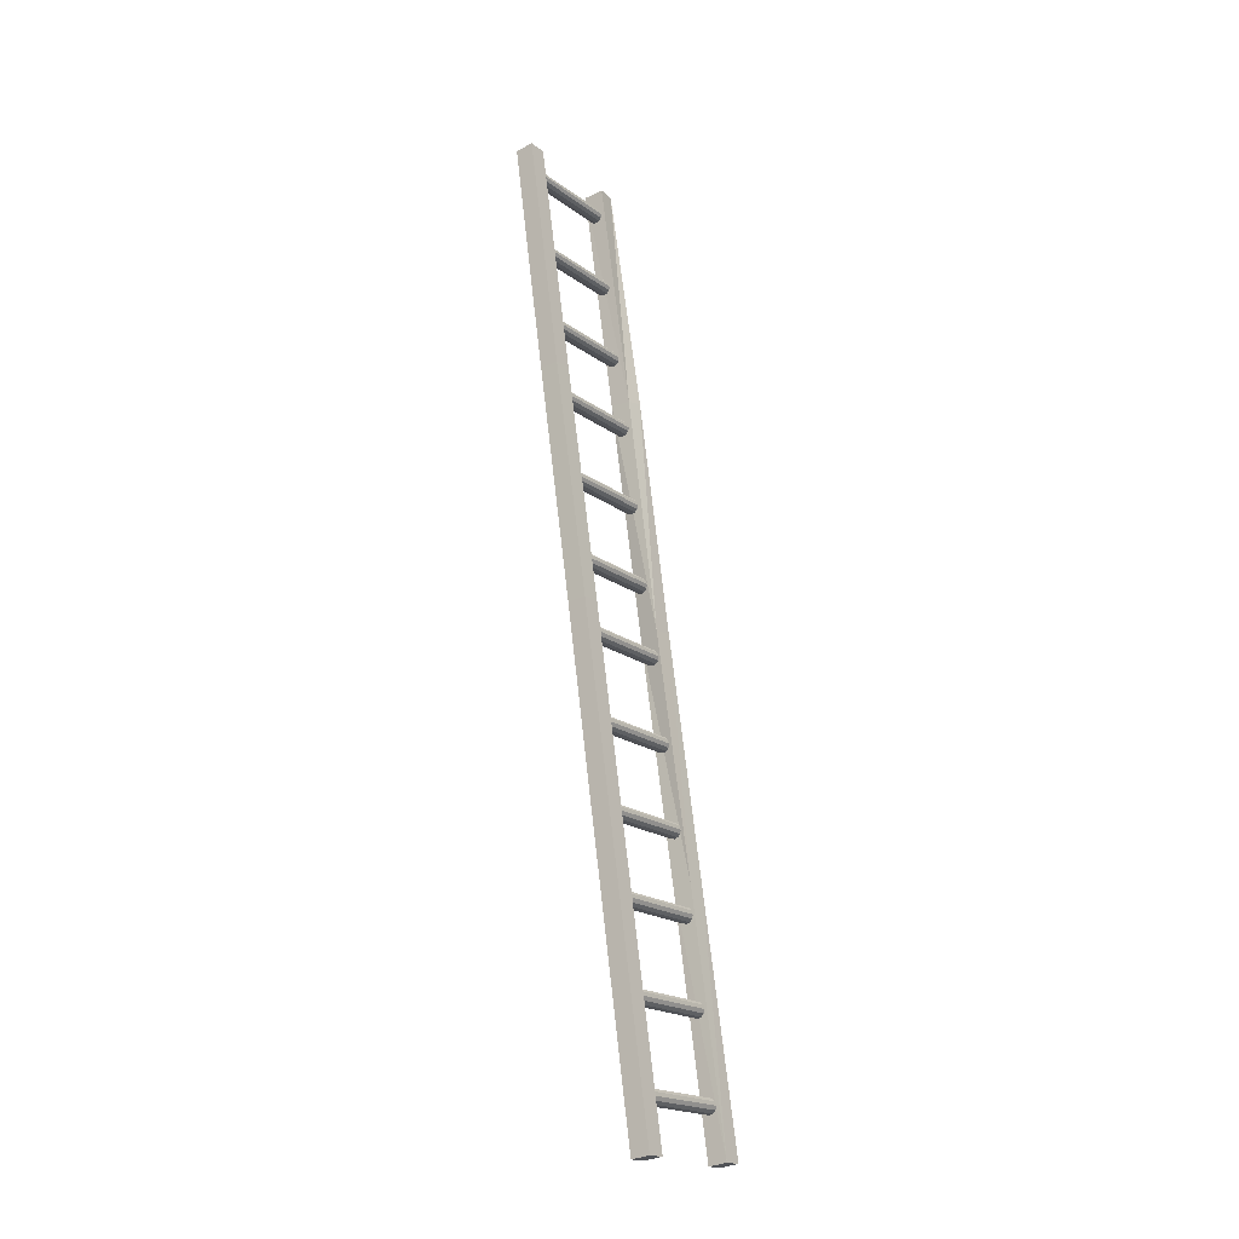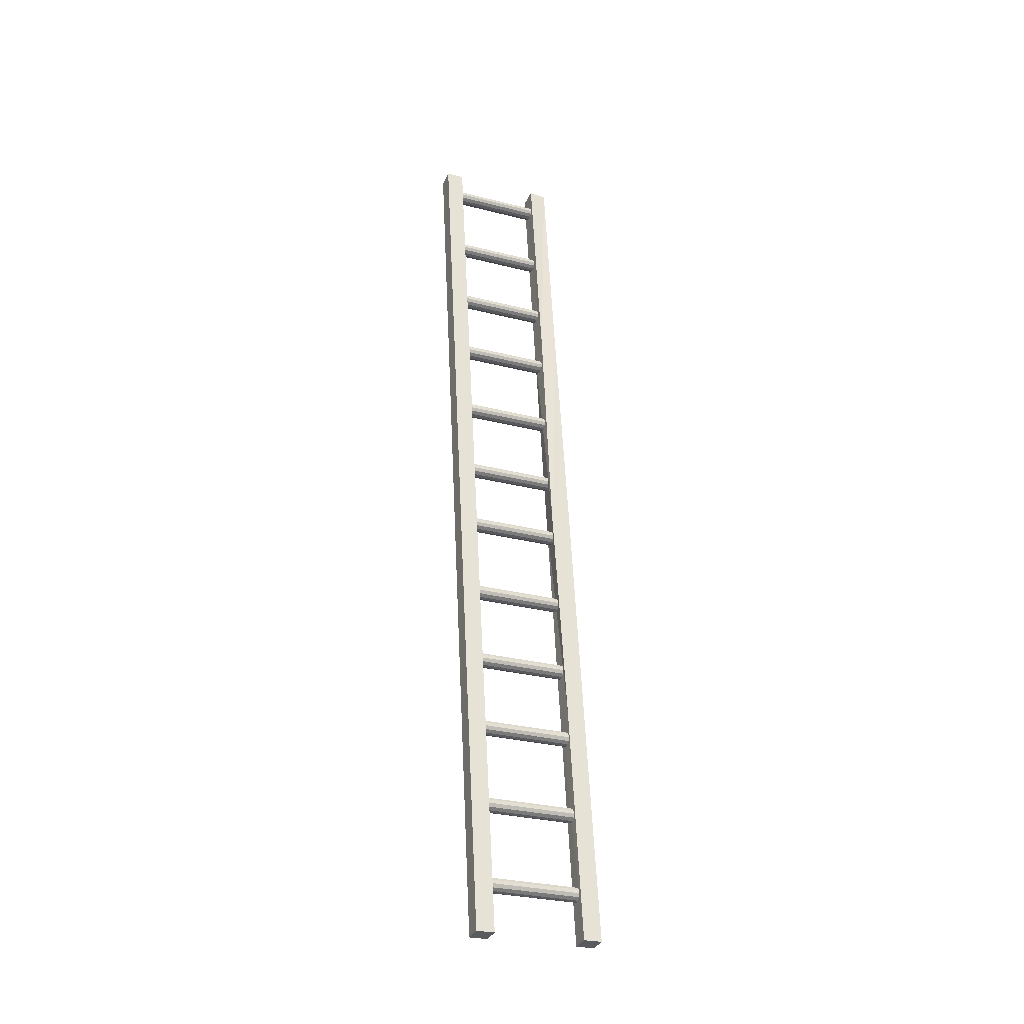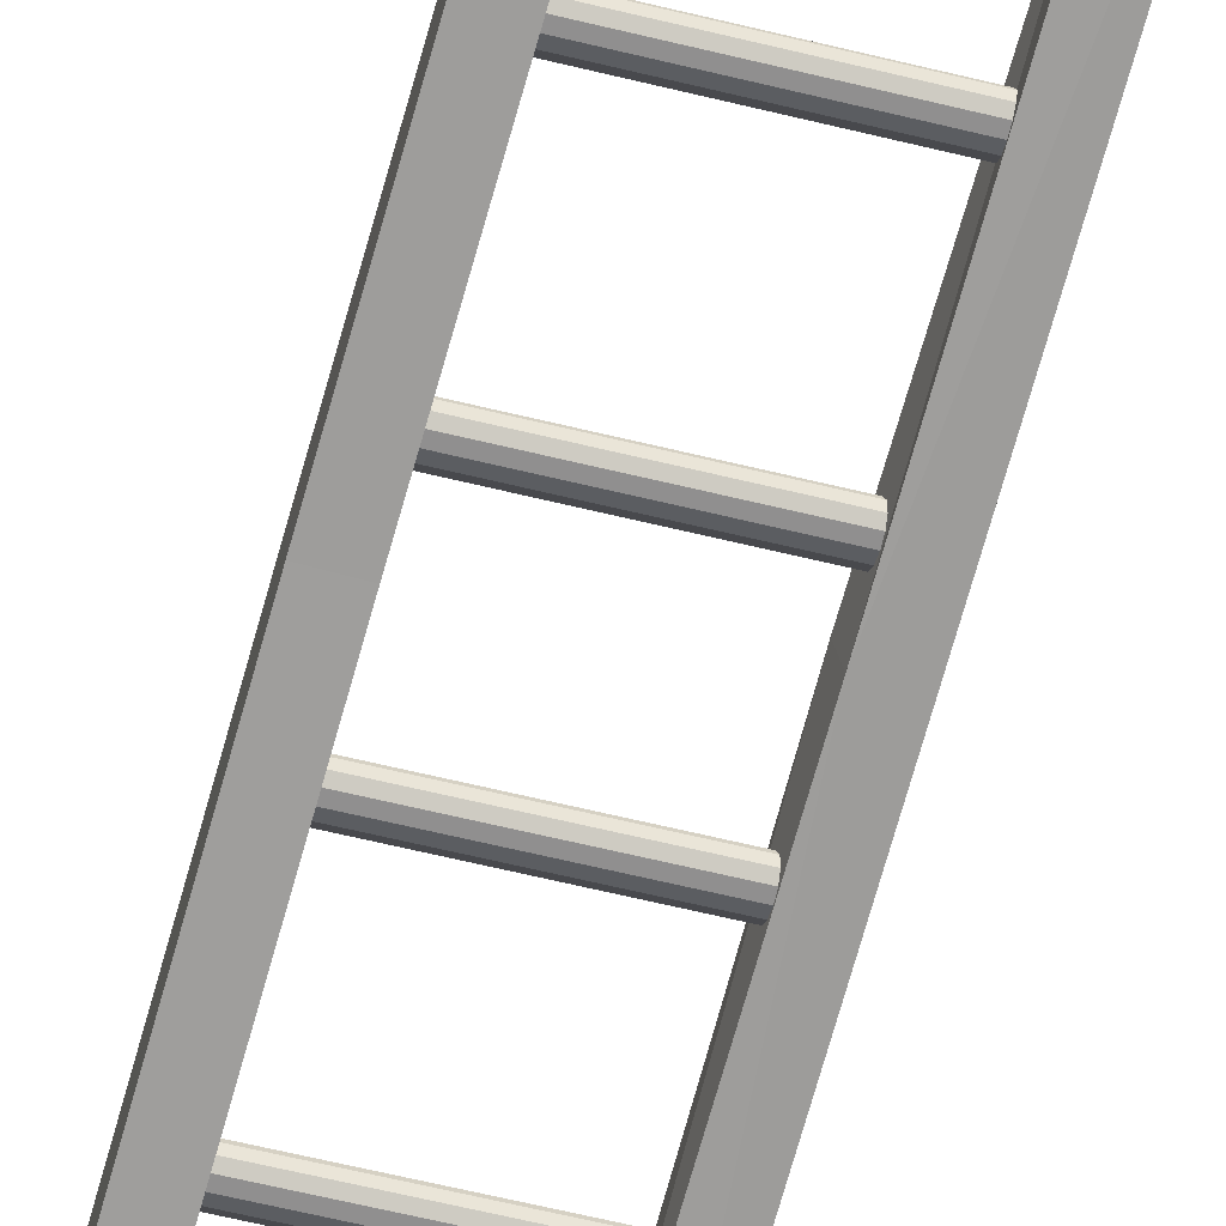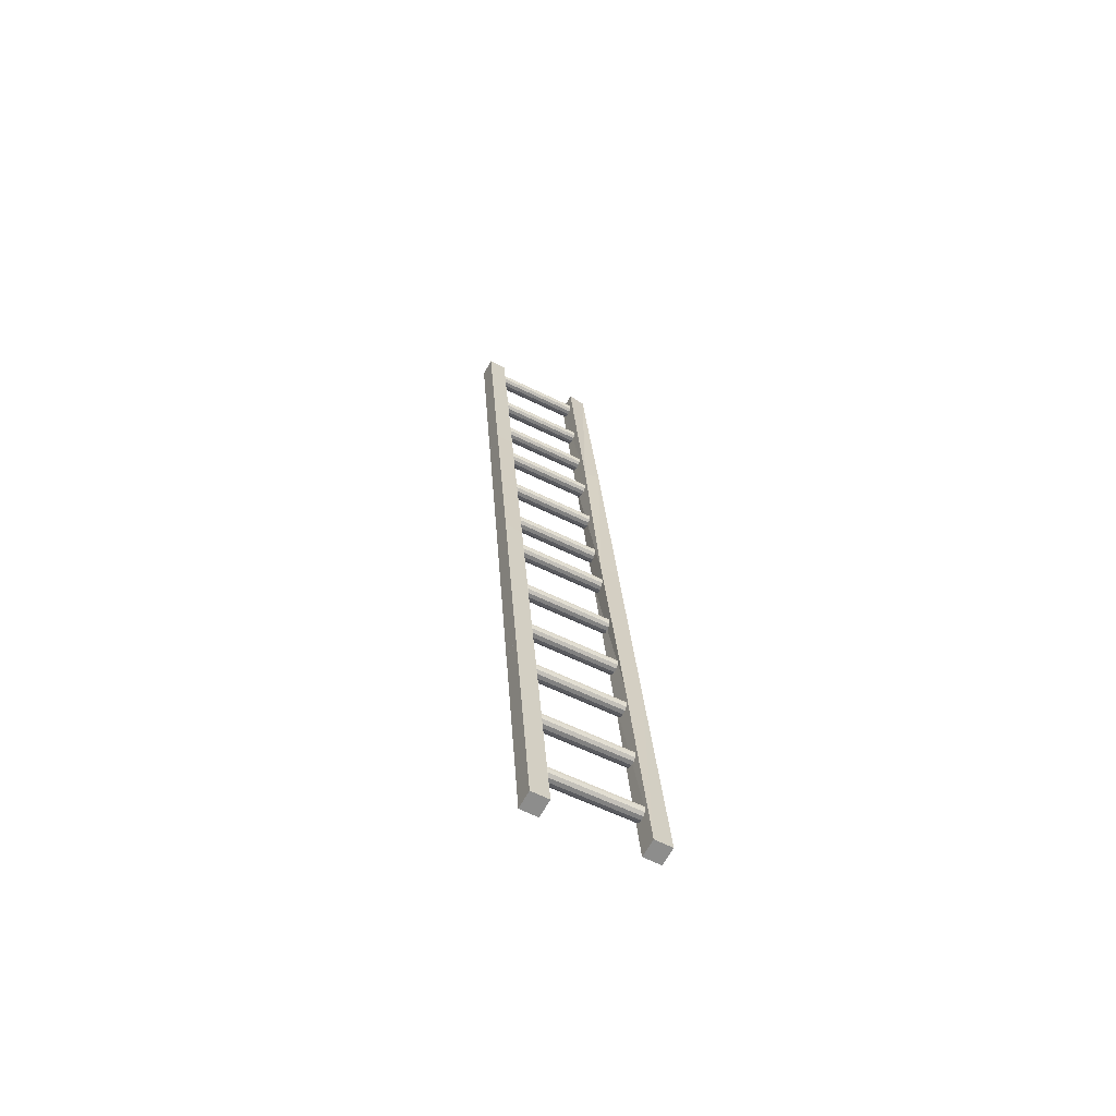
<metadata>
{"format":"obj","ext":"obj","renderer":"f3d","projection":"perspective","resolution":1024,"background":"white","views":[{"elev":-17.7,"azim":-54.4,"up":"+Y"},{"elev":-25.7,"azim":-21.8,"up":"+Y"},{"elev":-62.5,"azim":-16.3,"up":"+Z"},{"elev":-56.8,"azim":-28.4,"up":"+Y"}]}
</metadata>
<code>
v -0.2761 1.54 -0.1953
v -0.2754 1.56 -0.2017
v 0.2642 1.546 -0.1863
v 0.2635 1.526 -0.1799
v -0.2746 1.574 -0.2172
v 0.265 1.559 -0.2017
v -0.274 1.578 -0.2374
v 0.2656 1.564 -0.222
v -0.2736 1.571 -0.2571
v 0.266 1.557 -0.2417
v -0.2736 1.556 -0.2709
v 0.266 1.542 -0.2555
v -0.274 1.536 -0.2751
v 0.2656 1.522 -0.2597
v -0.2747 1.516 -0.2687
v 0.2649 1.502 -0.2533
v -0.2755 1.502 -0.2533
v 0.2641 1.488 -0.2379
v -0.2762 1.498 -0.233
v 0.2634 1.484 -0.2176
v -0.2766 1.504 -0.2134
v 0.263 1.49 -0.1979
v -0.2765 1.52 -0.1996
v 0.2631 1.506 -0.1841
v 0.3509 1.271 -0.1068
v 0.3709 2.567 -0.3144
v 0.37 2.553 -0.4134
v 0.2701 2.554 -0.4126
v 0.2709 2.568 -0.3036
v 0.2628 1.257 -0.1158
v 0.36 1.256 -0.2258
v 0.2601 1.257 -0.225
v -0.2653 2.432 -0.3174
v -0.2646 2.452 -0.3238
v 0.275 2.438 -0.3084
v 0.2743 2.418 -0.3019
v -0.2638 2.466 -0.3392
v 0.2758 2.452 -0.3238
v -0.2631 2.47 -0.3595
v 0.2765 2.456 -0.3441
v -0.2627 2.464 -0.3791
v 0.2769 2.45 -0.3637
v -0.2628 2.448 -0.393
v 0.2768 2.434 -0.3775
v -0.2632 2.428 -0.3972
v 0.2764 2.414 -0.3818
v -0.2639 2.408 -0.3908
v 0.2757 2.394 -0.3753
v -0.2647 2.395 -0.3753
v 0.2749 2.38 -0.3599
v -0.2653 2.39 -0.3551
v 0.2743 2.376 -0.3397
v -0.2657 2.397 -0.3354
v 0.2739 2.383 -0.32
v -0.2657 2.412 -0.3216
v 0.2739 2.398 -0.3062
v -0.228 1.261 -0.2427
v -0.2272 1.275 -0.1437
v -0.2191 2.586 -0.3315
v -0.22 2.572 -0.4305
v -0.328 1.262 -0.2419
v -0.3199 2.572 -0.4297
v -0.3191 2.586 -0.3308
v -0.3272 1.276 -0.1429
v -0.243 1.976 -0.2588
v -0.2423 1.996 -0.2652
v 0.2973 1.982 -0.2498
v 0.2966 1.962 -0.2434
v -0.2415 2.01 -0.2807
v 0.2981 1.996 -0.2652
v -0.2408 2.014 -0.3009
v 0.2988 2 -0.2855
v -0.2404 2.008 -0.3206
v 0.2992 1.994 -0.3052
v -0.2404 1.992 -0.3344
v 0.2992 1.978 -0.319
v -0.2408 1.972 -0.3386
v 0.2988 1.958 -0.3232
v -0.2415 1.952 -0.3322
v 0.2981 1.938 -0.3168
v -0.2423 1.939 -0.3168
v 0.2973 1.925 -0.3014
v -0.243 1.934 -0.2965
v 0.2966 1.92 -0.2811
v -0.2434 1.941 -0.2769
v 0.2962 1.927 -0.2614
v -0.2434 1.956 -0.263
v 0.2962 1.942 -0.2476
v -0.2377 -0.01076 0.04845
v -0.2272 1.275 -0.1437
v -0.2276 1.262 -0.2426
v -0.3276 1.262 -0.2418
v -0.3267 1.276 -0.1428
v -0.3377 -0.01003 0.04924
v -0.3386 -0.02421 -0.04974
v -0.2386 -0.02494 -0.05053
v -0.2838 0.2301 -0.007358
v -0.2831 0.2497 -0.0138
v 0.2565 0.2357 0.00161
v 0.2558 0.216 0.008056
v -0.2823 0.2635 -0.02922
v 0.2573 0.2495 -0.01381
v -0.2816 0.2678 -0.04948
v 0.258 0.2537 -0.03406
v -0.2812 0.2613 -0.06914
v 0.2584 0.2473 -0.05373
v -0.2812 0.2459 -0.08295
v 0.2584 0.2318 -0.06754
v -0.2816 0.2256 -0.08721
v 0.258 0.2116 -0.07179
v -0.2823 0.2059 -0.08076
v 0.2573 0.1919 -0.06534
v -0.2831 0.1921 -0.06534
v 0.2565 0.1781 -0.04993
v -0.2838 0.1879 -0.04509
v 0.2558 0.1739 -0.02967
v -0.2842 0.1944 -0.02542
v 0.2554 0.1803 -0.01
v -0.2842 0.2098 -0.01161
v 0.2554 0.1958 0.003805
v 0.3514 -0.04351 -0.03337
v 0.3509 1.271 -0.1068
v 0.36 1.256 -0.2258
v 0.252 -0.05331 -0.0372
v 0.2601 1.257 -0.225
v 0.2423 -0.0386 0.06641
v 0.3523 -0.02933 0.06562
v 0.2628 1.257 -0.1158
v -0.2544 0.6724 -0.06736
v -0.2537 0.6921 -0.0738
v 0.2859 0.678 -0.05839
v 0.2852 0.6584 -0.05194
v -0.2529 0.7059 -0.08922
v 0.2867 0.6918 -0.07381
v -0.2522 0.7101 -0.1095
v 0.2873 0.6961 -0.09406
v -0.2519 0.7037 -0.1291
v 0.2877 0.6896 -0.1137
v -0.2519 0.6882 -0.143
v 0.2877 0.6742 -0.1275
v -0.2523 0.668 -0.1472
v 0.2873 0.6539 -0.1318
v -0.253 0.6483 -0.1408
v 0.2866 0.6343 -0.1253
v -0.2538 0.6345 -0.1253
v 0.2858 0.6205 -0.1099
v -0.2545 0.6303 -0.1051
v 0.2851 0.6162 -0.08967
v -0.2548 0.6367 -0.08542
v 0.2848 0.6227 -0.07
v -0.2548 0.6522 -0.07161
v 0.2848 0.6381 -0.05619
v -0.273 1.122 -0.1294
v -0.2723 1.142 -0.1359
v 0.2673 1.128 -0.1204
v 0.2666 1.108 -0.114
v -0.2715 1.156 -0.1513
v 0.2681 1.142 -0.1359
v -0.2708 1.16 -0.1715
v 0.2688 1.146 -0.1561
v -0.2704 1.154 -0.1912
v 0.2692 1.14 -0.1758
v -0.2704 1.138 -0.205
v 0.2692 1.124 -0.1896
v -0.2708 1.118 -0.2093
v 0.2688 1.104 -0.1938
v -0.2715 1.098 -0.2028
v 0.2681 1.084 -0.1874
v -0.2723 1.085 -0.1874
v 0.2673 1.07 -0.172
v -0.273 1.08 -0.1671
v 0.2666 1.066 -0.1517
v -0.2734 1.087 -0.1475
v 0.2662 1.073 -0.1321
v -0.2734 1.102 -0.1337
v 0.2662 1.088 -0.1183
v -0.2731 -1.924 0.3126
v -0.2724 -1.904 0.3062
v 0.2672 -1.918 0.3216
v 0.2665 -1.938 0.3281
v -0.2716 -1.891 0.2908
v 0.268 -1.905 0.3062
v -0.2709 -1.886 0.2705
v 0.2687 -1.9 0.2859
v -0.2705 -1.893 0.2509
v 0.2691 -1.907 0.2663
v -0.2705 -1.908 0.237
v 0.2691 -1.922 0.2525
v -0.2709 -1.928 0.2328
v 0.2687 -1.943 0.2482
v -0.2716 -1.948 0.2392
v 0.268 -1.962 0.2547
v -0.2724 -1.962 0.2547
v 0.2672 -1.976 0.2701
v -0.2731 -1.966 0.2749
v 0.2665 -1.98 0.2903
v -0.2735 -1.96 0.2946
v 0.2661 -1.974 0.31
v -0.2735 -1.944 0.3084
v 0.2661 -1.958 0.3238
v -0.2544 -2.645 0.3252
v -0.2535 -2.631 0.4242
v -0.2454 -1.321 0.2364
v -0.2463 -1.335 0.1374
v -0.3544 -2.645 0.326
v -0.3463 -1.334 0.1382
v -0.3454 -1.32 0.2372
v -0.3535 -2.631 0.425
v -0.3025 -2.366 0.3726
v -0.3018 -2.347 0.3662
v 0.2378 -2.361 0.3816
v 0.2371 -2.38 0.3881
v -0.301 -2.333 0.3508
v 0.2386 -2.347 0.3662
v -0.3003 -2.329 0.3305
v 0.2393 -2.343 0.3459
v -0.2999 -2.335 0.3109
v 0.2397 -2.349 0.3263
v -0.2999 -2.351 0.297
v 0.2397 -2.365 0.3125
v -0.3003 -2.371 0.2928
v 0.2393 -2.385 0.3082
v -0.301 -2.391 0.2992
v 0.2386 -2.405 0.3147
v -0.3018 -2.404 0.3147
v 0.2378 -2.418 0.3301
v -0.3025 -2.409 0.3349
v 0.2371 -2.423 0.3503
v -0.3029 -2.402 0.3546
v 0.2367 -2.416 0.37
v -0.3029 -2.387 0.3684
v 0.2367 -2.401 0.3838
v 0.3333 -2.651 0.342
v 0.3342 -2.636 0.441
v 0.3423 -1.326 0.2532
v 0.3414 -1.34 0.1542
v 0.2333 -2.65 0.3428
v 0.2414 -1.339 0.155
v 0.2342 -2.636 0.4418
v 0.2442 -1.339 0.2542
v -0.2917 -1.474 0.2506
v -0.291 -1.454 0.2441
v 0.2486 -1.468 0.2596
v 0.2479 -1.488 0.266
v -0.2902 -1.441 0.2287
v 0.2494 -1.455 0.2441
v -0.2895 -1.436 0.2085
v 0.2501 -1.45 0.2239
v -0.2891 -1.443 0.1888
v 0.2505 -1.457 0.2042
v -0.2891 -1.458 0.175
v 0.2505 -1.472 0.1904
v -0.2895 -1.478 0.1707
v 0.2501 -1.493 0.1862
v -0.2902 -1.498 0.1772
v 0.2494 -1.512 0.1926
v -0.291 -1.512 0.1926
v 0.2486 -1.526 0.208
v -0.2917 -1.516 0.2129
v 0.2479 -1.53 0.2283
v -0.2921 -1.51 0.2325
v 0.2475 -1.524 0.2479
v -0.2921 -1.494 0.2463
v 0.2475 -1.508 0.2617
v 0.3423 -1.326 0.2532
v 0.3523 -0.02933 0.06562
v 0.3514 -0.04351 -0.03337
v 0.252 -0.05331 -0.0372
v 0.2423 -0.0386 0.06641
v 0.2442 -1.339 0.2542
v 0.3414 -1.34 0.1542
v 0.2414 -1.339 0.155
v -0.2948 -1.056 0.1847
v -0.2941 -1.037 0.1783
v 0.2455 -1.051 0.1937
v 0.2448 -1.07 0.2001
v -0.2933 -1.023 0.1628
v 0.2463 -1.037 0.1783
v -0.2926 -1.019 0.1426
v 0.247 -1.033 0.158
v -0.2922 -1.025 0.1229
v 0.2474 -1.039 0.1383
v -0.2922 -1.041 0.1091
v 0.2474 -1.055 0.1245
v -0.2926 -1.061 0.1049
v 0.247 -1.075 0.1203
v -0.2933 -1.081 0.1113
v 0.2463 -1.095 0.1267
v -0.2941 -1.094 0.1267
v 0.2455 -1.108 0.1421
v -0.2948 -1.099 0.147
v 0.2448 -1.113 0.1624
v -0.2952 -1.092 0.1666
v 0.2444 -1.106 0.1821
v -0.2952 -1.077 0.1804
v 0.2444 -1.091 0.1959
v -0.2467 -1.335 0.1373
v -0.2458 -1.321 0.2363
v -0.2377 -0.01076 0.04845
v -0.2386 -0.02494 -0.05053
v -0.3467 -1.335 0.1381
v -0.3386 -0.02421 -0.04974
v -0.3377 -0.01003 0.04924
v -0.3458 -1.321 0.2371
v -0.2616 -0.62 0.1212
v -0.2609 -0.6003 0.1148
v 0.2787 -0.6144 0.1302
v 0.278 -0.634 0.1366
v -0.2601 -0.5865 0.09934
v 0.2795 -0.6006 0.1148
v -0.2594 -0.5823 0.07909
v 0.2802 -0.5963 0.0945
v -0.259 -0.5888 0.05942
v 0.2806 -0.6028 0.07484
v -0.2591 -0.6042 0.04561
v 0.2805 -0.6182 0.06103
v -0.2595 -0.6244 0.04136
v 0.2801 -0.6385 0.05677
v -0.2602 -0.6441 0.04781
v 0.2794 -0.6581 0.06322
v -0.261 -0.6579 0.06322
v 0.2786 -0.6719 0.07864
v -0.2616 -0.6621 0.08348
v 0.278 -0.6762 0.09889
v -0.262 -0.6557 0.1031
v 0.2776 -0.6697 0.1186
v -0.262 -0.6402 0.117
v 0.2776 -0.6543 0.1324
v -0.284 -0.164 0.06264
v -0.2833 -0.1444 0.0562
v 0.2563 -0.1584 0.07161
v 0.2556 -0.1781 0.07806
v -0.2825 -0.1306 0.04078
v 0.2571 -0.1446 0.0562
v -0.2818 -0.1263 0.02052
v 0.2578 -0.1404 0.03594
v -0.2814 -0.1328 0.0008573
v 0.2582 -0.1468 0.01627
v -0.2814 -0.1482 -0.01295
v 0.2582 -0.1623 0.002463
v -0.2818 -0.1685 -0.0172
v 0.2578 -0.1825 -0.001789
v -0.2825 -0.1882 -0.01076
v 0.2571 -0.2022 0.004657
v -0.2833 -0.202 0.004659
v 0.2563 -0.216 0.02007
v -0.284 -0.2062 0.02491
v 0.2556 -0.2202 0.04033
v -0.2844 -0.1997 0.04458
v 0.2552 -0.2138 0.06
v -0.2844 -0.1843 0.05839
v 0.2552 -0.1983 0.07381
f 4 3 2 1
f 3 6 5 2
f 6 8 7 5
f 8 10 9 7
f 10 12 11 9
f 12 14 13 11
f 14 16 15 13
f 16 18 17 15
f 18 20 19 17
f 20 22 21 19
f 22 24 23 21
f 24 4 1 23
f 1 2 5 7 9 11 13 15 17 19 21 23
f 24 22 20 18 16 14 12 10 8 6 3 4
f 36 35 34 33
f 35 38 37 34
f 38 40 39 37
f 40 42 41 39
f 42 44 43 41
f 44 46 45 43
f 46 48 47 45
f 48 50 49 47
f 50 52 51 49
f 52 54 53 51
f 54 56 55 53
f 56 36 33 55
f 33 34 37 39 41 43 45 47 49 51 53 55
f 56 54 52 50 48 46 44 42 40 38 35 36
f 68 67 66 65
f 67 70 69 66
f 70 72 71 69
f 72 74 73 71
f 74 76 75 73
f 76 78 77 75
f 78 80 79 77
f 80 82 81 79
f 82 84 83 81
f 84 86 85 83
f 86 88 87 85
f 88 68 65 87
f 65 66 69 71 73 75 77 79 81 83 85 87
f 88 86 84 82 80 78 76 74 72 70 67 68
f 100 99 98 97
f 99 102 101 98
f 102 104 103 101
f 104 106 105 103
f 106 108 107 105
f 108 110 109 107
f 110 112 111 109
f 112 114 113 111
f 114 116 115 113
f 116 118 117 115
f 118 120 119 117
f 120 100 97 119
f 97 98 101 103 105 107 109 111 113 115 117 119
f 120 118 116 114 112 110 108 106 104 102 99 100
f 132 131 130 129
f 131 134 133 130
f 134 136 135 133
f 136 138 137 135
f 138 140 139 137
f 140 142 141 139
f 142 144 143 141
f 144 146 145 143
f 146 148 147 145
f 148 150 149 147
f 150 152 151 149
f 152 132 129 151
f 129 130 133 135 137 139 141 143 145 147 149 151
f 152 150 148 146 144 142 140 138 136 134 131 132
f 156 155 154 153
f 155 158 157 154
f 158 160 159 157
f 160 162 161 159
f 162 164 163 161
f 164 166 165 163
f 166 168 167 165
f 168 170 169 167
f 170 172 171 169
f 172 174 173 171
f 174 176 175 173
f 176 156 153 175
f 153 154 157 159 161 163 165 167 169 171 173 175
f 176 174 172 170 168 166 164 162 160 158 155 156
f 180 179 178 177
f 179 182 181 178
f 182 184 183 181
f 184 186 185 183
f 186 188 187 185
f 188 190 189 187
f 190 192 191 189
f 192 194 193 191
f 194 196 195 193
f 196 198 197 195
f 198 200 199 197
f 200 180 177 199
f 177 178 181 183 185 187 189 191 193 195 197 199
f 200 198 196 194 192 190 188 186 184 182 179 180
f 212 211 210 209
f 211 214 213 210
f 214 216 215 213
f 216 218 217 215
f 218 220 219 217
f 220 222 221 219
f 222 224 223 221
f 224 226 225 223
f 226 228 227 225
f 228 230 229 227
f 230 232 231 229
f 232 212 209 231
f 209 210 213 215 217 219 221 223 225 227 229 231
f 232 230 228 226 224 222 220 218 216 214 211 212
f 244 243 242 241
f 243 246 245 242
f 246 248 247 245
f 248 250 249 247
f 250 252 251 249
f 252 254 253 251
f 254 256 255 253
f 256 258 257 255
f 258 260 259 257
f 260 262 261 259
f 262 264 263 261
f 264 244 241 263
f 241 242 245 247 249 251 253 255 257 259 261 263
f 264 262 260 258 256 254 252 250 248 246 243 244
f 276 275 274 273
f 275 278 277 274
f 278 280 279 277
f 280 282 281 279
f 282 284 283 281
f 284 286 285 283
f 286 288 287 285
f 288 290 289 287
f 290 292 291 289
f 292 294 293 291
f 294 296 295 293
f 296 276 273 295
f 273 274 277 279 281 283 285 287 289 291 293 295
f 296 294 292 290 288 286 284 282 280 278 275 276
f 308 307 306 305
f 307 310 309 306
f 310 312 311 309
f 312 314 313 311
f 314 316 315 313
f 316 318 317 315
f 318 320 319 317
f 320 322 321 319
f 322 324 323 321
f 324 326 325 323
f 326 328 327 325
f 328 308 305 327
f 305 306 309 311 313 315 317 319 321 323 325 327
f 328 326 324 322 320 318 316 314 312 310 307 308
f 332 331 330 329
f 331 334 333 330
f 334 336 335 333
f 336 338 337 335
f 338 340 339 337
f 340 342 341 339
f 342 344 343 341
f 344 346 345 343
f 346 348 347 345
f 348 350 349 347
f 350 352 351 349
f 352 332 329 351
f 329 330 333 335 337 339 341 343 345 347 349 351
f 352 350 348 346 344 342 340 338 336 334 331 332
f 27 26 25
f 30 29 28
f 25 30 31
f 28 26 27
f 28 32 30
f 30 32 31
f 25 31 27
f 28 29 26
f 60 59 58 57
f 64 63 62 61
f 58 64 61 57
f 62 63 59 60
f 91 90 89
f 94 93 92
f 89 94 95
f 92 93 91
f 89 96 91
f 95 96 89
f 92 95 94
f 93 90 91
f 123 122 121
f 126 125 124
f 127 126 124
f 125 122 123
f 126 128 125
f 125 128 122
f 124 121 127
f 122 127 121
f 204 203 202 201
f 208 207 206 205
f 202 208 205 201
f 206 207 203 204
f 236 235 234 233
f 239 238 237
f 234 239 237 233
f 238 235 236
f 239 240 238
f 238 240 235
f 267 266 265
f 270 269 268
f 265 270 271
f 269 266 267
f 268 272 270
f 270 272 271
f 265 271 267
f 267 268 269
f 300 299 298 297
f 304 303 302 301
f 298 304 301 297
f 302 303 299 300
f 28 27 31
f 26 29 30
f 31 32 28
f 30 25 26
f 61 62 60 57
f 59 63 64 58
f 95 92 91
f 90 93 94
f 91 96 95
f 94 89 90
f 124 125 123
f 122 126 127
f 122 128 126
f 123 121 124
f 205 206 204 201
f 203 207 208 202
f 237 238 236 233
f 235 239 234
f 235 240 239
f 268 267 271
f 266 269 270
f 271 272 268
f 270 265 266
f 301 302 300 297
f 299 303 304 298

</code>
